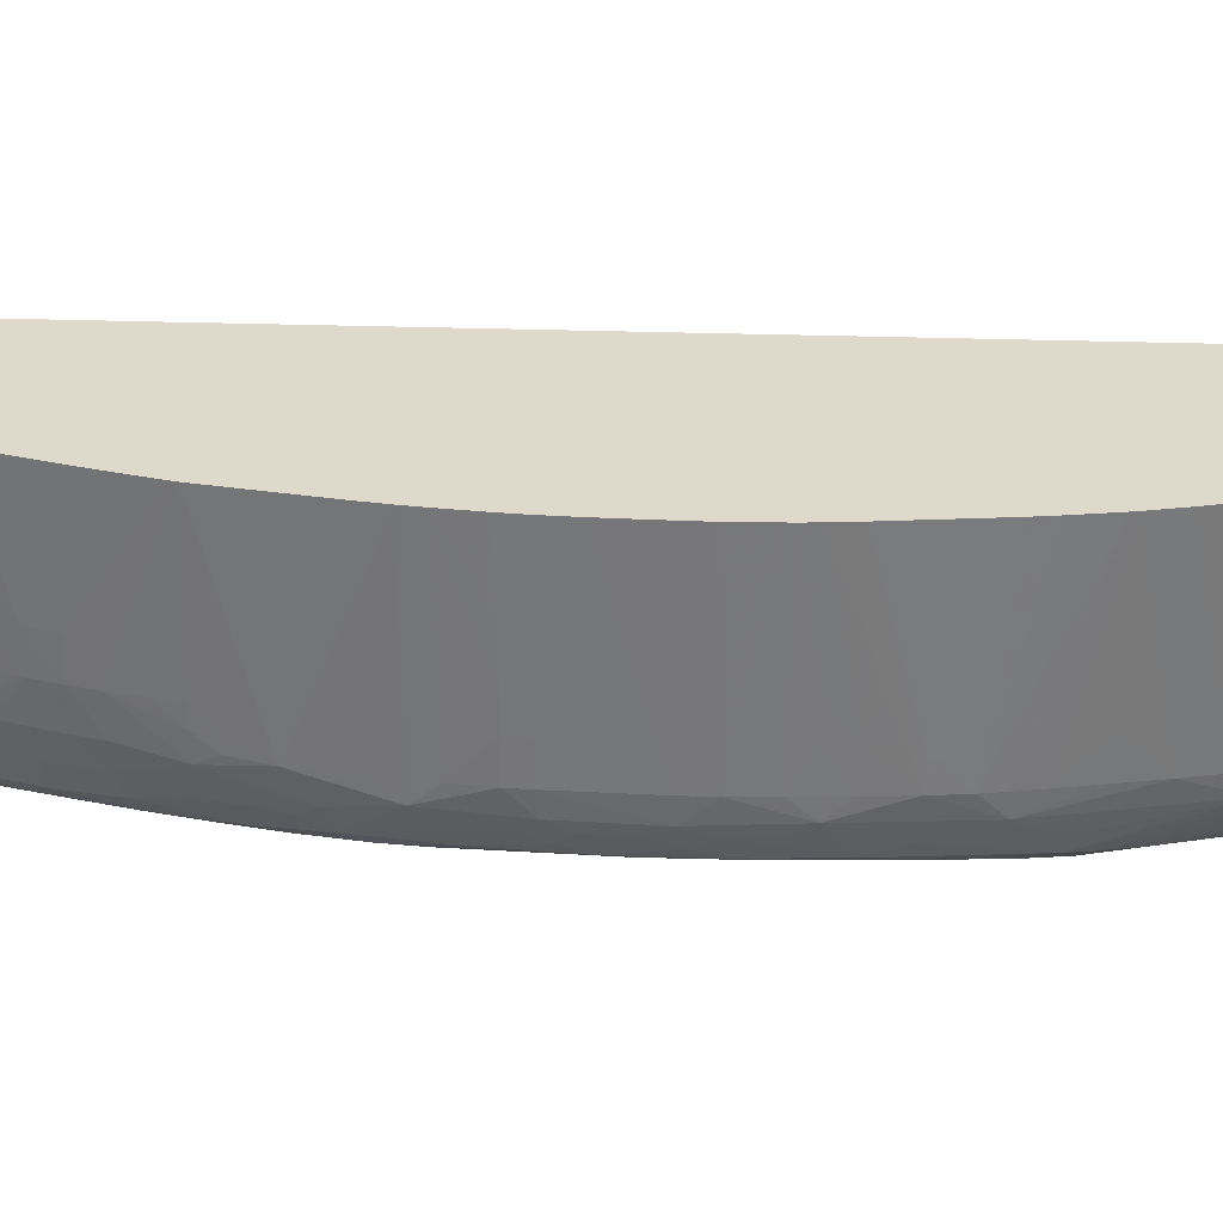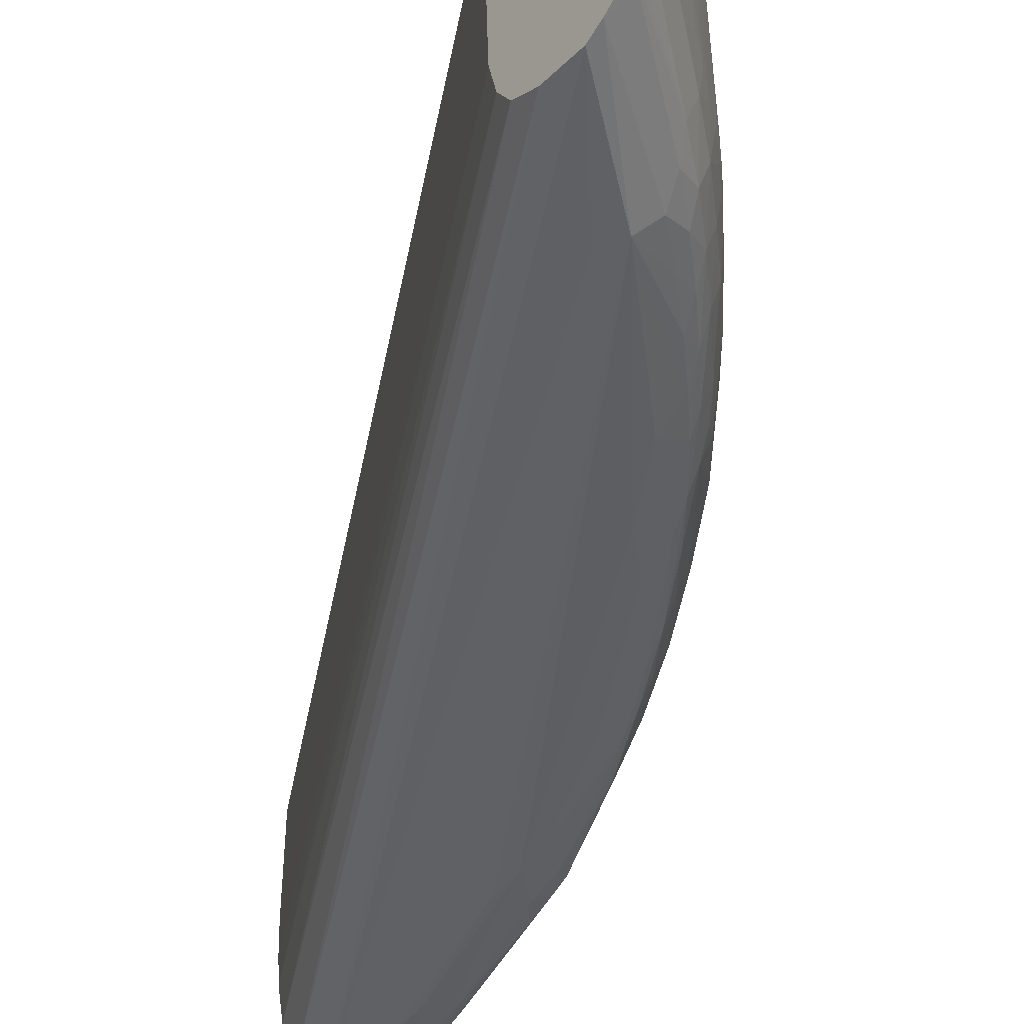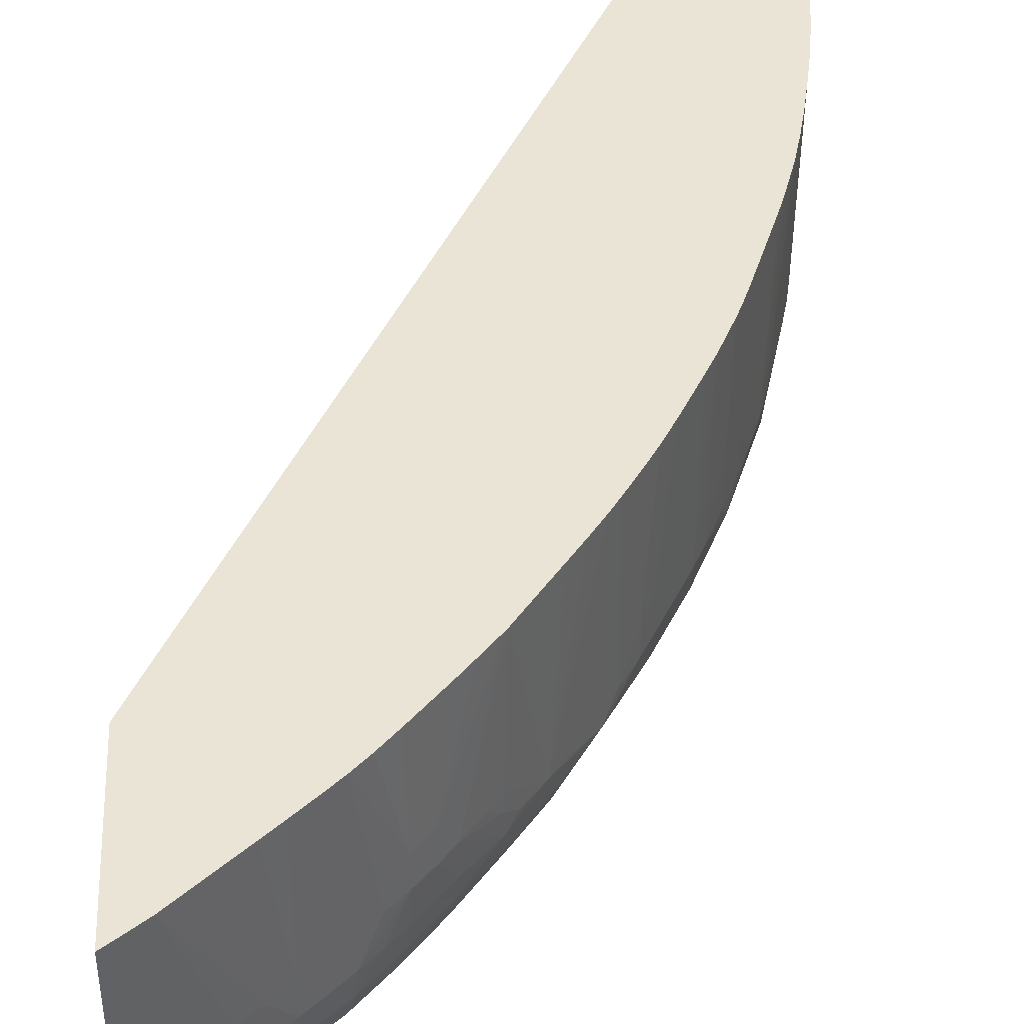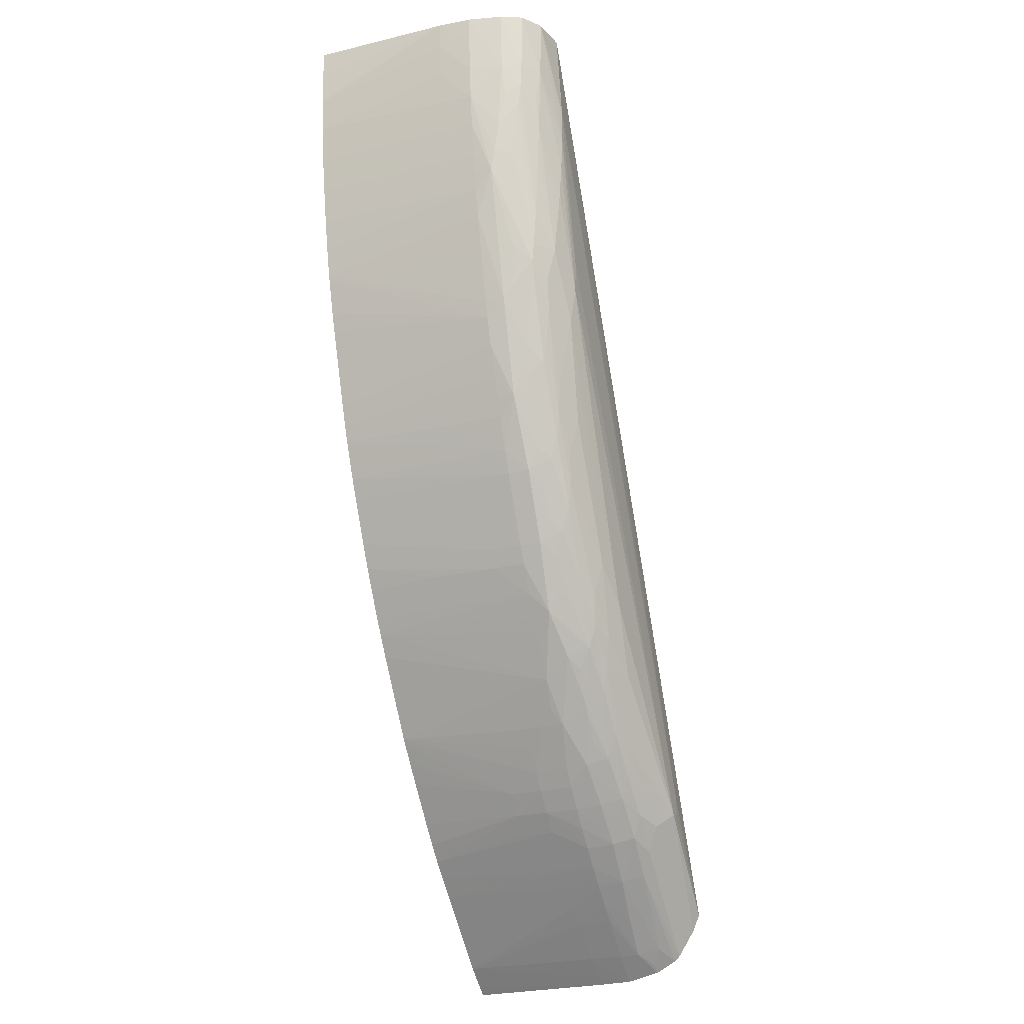
<metadata>
{"format":"obj","ext":"obj","renderer":"f3d","projection":"perspective","resolution":1024,"background":"white","views":[{"elev":31.8,"azim":67.5,"up":"+Z"},{"elev":-46.1,"azim":-35.9,"up":"+Z"},{"elev":42.6,"azim":-2.7,"up":"+Z"},{"elev":-23.6,"azim":111.2,"up":"+Y"}]}
</metadata>
<code>
v 0.3294 -0.423 -0.5862
v 0.3294 -0.4219 -0.6449
v 0.3332 -0.4201 -0.5862
v 0.3294 -0.3524 -0.5862
v 0.3294 -0.4216 -0.6517
v 0.3331 -0.4189 -0.6449
v 0.3422 -0.4129 -0.5862
v 0.3346 -0.4189 -0.5862
v 0.3294 -0.3553 -0.6569
v 0.4829 -0.02402 -0.5862
v 0.4828 -0.02402 -0.6308
v 0.4829 -0.02402 -0.634
v 0.3294 -0.4214 -0.6591
v 0.3415 -0.4122 -0.6449
v 0.3486 -0.4061 -0.6449
v 0.3568 -0.399 -0.6449
v 0.3639 -0.3927 -0.6449
v 0.3716 -0.3856 -0.6449
v 0.3653 -0.3916 -0.5862
v 0.3294 -0.3554 -0.6591
v 0.4832 -0.02402 -0.6449
v 0.5336 -0.02402 -0.5862
v 0.3331 -0.4184 -0.6591
v 0.3294 -0.4182 -0.6728
v 0.3406 -0.4114 -0.6672
v 0.3411 -0.4118 -0.6591
v 0.3565 -0.3987 -0.6591
v 0.3636 -0.3925 -0.6591
v 0.3715 -0.3854 -0.6591
v 0.3786 -0.3788 -0.6591
v 0.3718 -0.3855 -0.5862
v 0.3294 -0.3588 -0.6733
v 0.4833 -0.02402 -0.6474
v 0.4841 -0.02402 -0.659
v 0.5343 -0.02402 -0.6449
v 0.5334 -0.03546 -0.5862
v 0.3294 -0.4136 -0.6813
v 0.3382 -0.4092 -0.6766
v 0.3333 -0.4152 -0.6725
v 0.3705 -0.3844 -0.67
v 0.3556 -0.398 -0.6683
v 0.378 -0.3797 -0.5862
v 0.3848 -0.3707 -0.6707
v 0.3859 -0.3718 -0.6591
v 0.3931 -0.3649 -0.6449
v 0.386 -0.3717 -0.6449
v 0.3798 -0.378 -0.5862
v 0.3294 -0.3645 -0.6829
v 0.4864 -0.02402 -0.6733
v 0.5329 -0.0496 -0.5862
v 0.5334 -0.03546 -0.6449
v 0.5317 -0.04964 -0.6591
v 0.5327 -0.03546 -0.6591
v 0.5336 -0.02402 -0.6563
v 0.3294 -0.4115 -0.6835
v 0.3679 -0.3822 -0.6794
v 0.3765 -0.3764 -0.6751
v 0.3826 -0.3684 -0.6801
v 0.3906 -0.3622 -0.675
v 0.3984 -0.3561 -0.6699
v 0.3996 -0.3573 -0.6591
v 0.393 -0.3644 -0.6591
v 0.4001 -0.3578 -0.6449
v 0.3861 -0.3719 -0.5862
v 0.3931 -0.3649 -0.6308
v 0.3294 -0.3756 -0.6895
v 0.4921 -0.02402 -0.6846
v 0.5316 -0.06381 -0.5862
v 0.5322 -0.04964 -0.6449
v 0.5304 -0.06381 -0.6591
v 0.5286 -0.04964 -0.6733
v 0.5335 -0.02402 -0.6591
v 0.3294 -0.4003 -0.6906
v 0.3321 -0.4031 -0.6874
v 0.3766 -0.3624 -0.6887
v 0.3731 -0.3727 -0.6839
v 0.387 -0.3589 -0.6841
v 0.3964 -0.3538 -0.6793
v 0.4042 -0.3474 -0.6738
v 0.4118 -0.3411 -0.6682
v 0.4067 -0.3491 -0.6591
v 0.4072 -0.3496 -0.6449
v 0.4 -0.3578 -0.6308
v 0.3923 -0.3653 -0.5862
v 0.3294 -0.3933 -0.6935
v 0.5032 -0.02402 -0.6905
v 0.5314 -0.06588 -0.5862
v 0.5307 -0.06381 -0.6449
v 0.5286 -0.07799 -0.6591
v 0.5247 -0.1008 -0.667
v 0.5254 -0.09217 -0.6687
v 0.5265 -0.07799 -0.6711
v 0.5269 -0.06381 -0.6743
v 0.5248 -0.05913 -0.6809
v 0.5253 -0.04964 -0.6815
v 0.5295 -0.03546 -0.6733
v 0.5302 -0.02402 -0.6733
v 0.3707 -0.3563 -0.6952
v 0.3909 -0.3483 -0.6871
v 0.4004 -0.3443 -0.6833
v 0.4135 -0.3292 -0.6825
v 0.4099 -0.3387 -0.6776
v 0.4125 -0.342 -0.6591
v 0.4157 -0.3336 -0.6731
v 0.4234 -0.3235 -0.6733
v 0.4251 -0.3258 -0.662
v 0.4128 -0.3424 -0.6449
v 0.4245 -0.3269 -0.5862
v 0.4071 -0.3494 -0.6308
v 0.3992 -0.3574 -0.5862
v 0.366 -0.3472 -0.6951
v 0.3654 -0.3563 -0.6952
v 0.5173 -0.02402 -0.688
v 0.5032 -0.04964 -0.6919
v 0.5295 -0.08006 -0.5862
v 0.5265 -0.09217 -0.6591
v 0.5214 -0.1058 -0.6723
v 0.5222 -0.09217 -0.6758
v 0.5249 -0.1016 -0.6591
v 0.5236 -0.1087 -0.6591
v 0.5209 -0.1205 -0.6591
v 0.5107 -0.1574 -0.6673
v 0.5148 -0.1347 -0.6733
v 0.5105 -0.1425 -0.6807
v 0.5234 -0.07799 -0.6782
v 0.5241 -0.06858 -0.6797
v 0.5128 -0.1205 -0.6833
v 0.514 -0.1063 -0.6844
v 0.5152 -0.09217 -0.6853
v 0.5163 -0.07799 -0.6863
v 0.5186 -0.06381 -0.6857
v 0.5173 -0.04964 -0.6875
v 0.5258 -0.03546 -0.6818
v 0.5261 -0.02402 -0.6821
v 0.4323 -0.2764 -0.6915
v 0.4182 -0.3047 -0.6903
v 0.4182 -0.3184 -0.6848
v 0.4047 -0.3336 -0.686
v 0.3717 -0.3472 -0.6951
v 0.489 -0.1347 -0.6932
v 0.489 -0.1488 -0.6929
v 0.4294 -0.3047 -0.6841
v 0.4264 -0.3133 -0.6816
v 0.4287 -0.3164 -0.6733
v 0.4412 -0.3005 -0.6703
v 0.4375 -0.3089 -0.6591
v 0.4294 -0.3202 -0.658
v 0.4253 -0.326 -0.6525
v 0.4199 -0.3331 -0.6449
v 0.4262 -0.3247 -0.5862
v 0.4194 -0.3332 -0.5862
v 0.4182 -0.3347 -0.5862
v 0.4124 -0.3418 -0.5862
v 0.4054 -0.3501 -0.5862
v 0.5032 -0.06381 -0.6927
v 0.5032 -0.07799 -0.6926
v 0.5271 -0.0944 -0.5862
v 0.5114 -0.1347 -0.6818
v 0.5244 -0.1092 -0.5862
v 0.5217 -0.1224 -0.5862
v 0.5188 -0.1346 -0.5862
v 0.5178 -0.1347 -0.6308
v 0.5175 -0.1347 -0.6449
v 0.5172 -0.1347 -0.6591
v 0.511 -0.1584 -0.6591
v 0.5089 -0.1655 -0.6591
v 0.5049 -0.1772 -0.6591
v 0.4962 -0.1988 -0.6665
v 0.4977 -0.1914 -0.6699
v 0.5005 -0.1786 -0.6746
v 0.5069 -0.1625 -0.6725
v 0.5117 -0.1479 -0.6725
v 0.5135 -0.1488 -0.6591
v 0.496 -0.1841 -0.6803
v 0.4977 -0.1747 -0.6822
v 0.4997 -0.163 -0.6842
v 0.5037 -0.1479 -0.6853
v 0.5032 -0.1347 -0.6886
v 0.5032 -0.1205 -0.6899
v 0.5032 -0.1063 -0.6912
v 0.5032 -0.09217 -0.692
v 0.4465 -0.2622 -0.6889
v 0.4335 -0.2917 -0.6869
v 0.489 -0.163 -0.6906
v 0.442 -0.2877 -0.6834
v 0.4391 -0.2972 -0.6798
v 0.4363 -0.305 -0.6743
v 0.4537 -0.2836 -0.6664
v 0.4253 -0.326 -0.6449
v 0.4421 -0.3018 -0.6591
v 0.4539 -0.2839 -0.5862
v 0.4482 -0.2927 -0.5862
v 0.4421 -0.3016 -0.5862
v 0.4253 -0.326 -0.6356
v 0.5182 -0.1367 -0.5862
v 0.5049 -0.1772 -0.6449
v 0.514 -0.1509 -0.5862
v 0.5114 -0.1588 -0.5862
v 0.5001 -0.1914 -0.5862
v 0.4969 -0.2002 -0.5862
v 0.4996 -0.1914 -0.6449
v 0.4994 -0.1914 -0.6591
v 0.4963 -0.1991 -0.6591
v 0.4935 -0.2062 -0.6591
v 0.4877 -0.2197 -0.6591
v 0.4828 -0.2285 -0.6681
v 0.4846 -0.2193 -0.673
v 0.4914 -0.2043 -0.6721
v 0.4945 -0.1914 -0.677
v 0.4826 -0.2142 -0.6812
v 0.4845 -0.2056 -0.6829
v 0.4874 -0.1914 -0.6847
v 0.4466 -0.2755 -0.6849
v 0.4748 -0.2056 -0.6884
v 0.4754 -0.2193 -0.6847
v 0.471 -0.2339 -0.6832
v 0.4541 -0.2702 -0.681
v 0.4688 -0.2429 -0.6814
v 0.4514 -0.2796 -0.6759
v 0.4557 -0.2755 -0.672
v 0.4685 -0.2567 -0.6679
v 0.4652 -0.2646 -0.6591
v 0.4583 -0.2764 -0.6591
v 0.4537 -0.2837 -0.6591
v 0.4492 -0.2907 -0.6591
v 0.4578 -0.2778 -0.5862
v 0.5094 -0.1649 -0.5862
v 0.4945 -0.2062 -0.5862
v 0.4966 -0.1996 -0.6308
v 0.4965 -0.1994 -0.6449
v 0.4937 -0.2067 -0.6308
v 0.4877 -0.2217 -0.5862
v 0.4832 -0.2294 -0.6591
v 0.4779 -0.2335 -0.673
v 0.4804 -0.2236 -0.6776
v 0.469 -0.2576 -0.6591
v 0.4708 -0.2478 -0.6729
v 0.4662 -0.2523 -0.6774
v 0.4632 -0.2617 -0.6729
v 0.4653 -0.2648 -0.6449
v 0.4654 -0.2649 -0.6308
v 0.4654 -0.2649 -0.6166
v 0.4645 -0.2665 -0.5862
v 0.4836 -0.2302 -0.5862
v 0.4805 -0.2362 -0.5862
v 0.4747 -0.248 -0.5862
v 0.4691 -0.2577 -0.6449
v 0.4694 -0.2579 -0.5862
v 0.466 -0.264 -0.5862
f 127 158 178
f 132 180 181
f 127 178 128
f 125 158 126
f 126 158 127
f 128 178 129
f 130 132 131
f 130 178 179
f 130 179 180
f 130 180 132
f 124 177 158
f 132 134 133
f 129 178 130
f 124 176 177
f 122 173 165
f 124 174 175
f 124 170 174
f 124 171 170
f 123 172 124
f 122 167 168
f 122 164 173
f 122 172 123
f 122 124 172
f 122 171 124
f 122 168 169
f 122 170 171
f 122 169 170
f 124 175 176
f 132 181 156
f 146 188 190
f 135 183 136
f 146 192 193
f 122 166 167
f 146 191 192
f 146 190 191
f 146 148 147
f 146 189 148
f 145 188 146
f 145 186 188
f 145 187 186
f 144 187 145
f 144 186 187
f 143 186 144
f 143 185 186
f 142 185 143
f 142 183 185
f 141 178 184
f 141 179 178
f 141 180 179
f 141 181 180
f 141 156 181
f 140 156 141
f 140 155 156
f 139 155 140
f 136 142 137
f 136 183 142
f 135 184 182
f 135 141 184
f 135 182 183
f 122 165 166
f 95 132 133
f 121 163 164
f 103 106 107
f 102 105 104
f 102 144 105
f 102 143 144
f 101 138 137
f 101 143 102
f 101 142 143
f 101 137 142
f 100 138 101
f 99 138 100
f 98 141 135
f 98 140 141
f 98 139 140
f 98 111 139
f 98 112 111
f 98 138 99
f 98 137 138
f 98 136 137
f 98 135 136
f 97 133 134
f 95 97 96
f 95 133 97
f 95 131 132
f 95 130 131
f 94 130 95
f 94 129 130
f 146 193 150
f 105 144 106
f 121 164 122
f 106 144 145
f 106 146 147
f 121 162 163
f 121 161 162
f 121 160 161
f 120 160 121
f 120 159 160
f 119 159 120
f 119 157 159
f 118 158 125
f 118 124 158
f 117 124 118
f 116 157 119
f 115 157 116
f 113 155 114
f 113 156 155
f 113 134 132
f 111 155 139
f 111 114 155
f 109 154 110
f 109 153 154
f 109 152 153
f 109 151 152
f 108 151 109
f 107 150 108
f 107 149 150
f 107 148 149
f 106 148 107
f 106 147 148
f 106 145 146
f 146 150 194
f 236 246 247
f 148 189 149
f 213 216 218
f 211 214 212
f 211 215 214
f 211 216 215
f 210 216 211
f 210 218 216
f 210 235 218
f 207 235 210
f 206 237 234
f 206 221 237
f 206 236 221
f 206 233 236
f 206 235 207
f 206 234 235
f 205 228 232
f 205 231 228
f 205 233 206
f 205 232 233
f 204 231 205
f 204 230 231
f 203 230 204
f 202 230 203
f 201 230 202
f 201 229 230
f 200 229 201
f 200 228 229
f 196 227 199
f 217 238 239
f 196 198 227
f 217 239 219
f 218 235 234
f 94 128 129
f 242 249 243
f 242 248 249
f 241 248 242
f 240 248 241
f 240 246 248
f 240 247 246
f 236 247 240
f 234 237 238
f 233 246 236
f 233 245 246
f 233 244 245
f 232 244 233
f 229 231 230
f 228 231 229
f 226 242 243
f 226 241 242
f 223 241 226
f 223 240 241
f 222 240 223
f 222 236 240
f 221 238 237
f 221 239 238
f 221 236 222
f 220 239 221
f 219 239 220
f 218 234 238
f 217 218 238
f 146 194 189
f 191 223 226
f 191 225 224
f 168 202 203
f 168 174 169
f 168 209 174
f 168 208 209
f 168 207 208
f 168 206 207
f 168 205 206
f 168 204 205
f 168 203 204
f 167 202 168
f 167 201 202
f 167 200 201
f 167 199 200
f 167 196 199
f 166 198 196
f 166 197 198
f 166 195 197
f 166 196 167
f 165 195 166
f 163 173 164
f 162 173 163
f 161 173 162
f 161 165 173
f 161 195 165
f 158 177 178
f 149 194 150
f 149 189 194
f 169 174 170
f 191 224 223
f 174 209 208
f 174 207 210
f 190 225 191
f 188 225 190
f 188 224 225
f 188 223 224
f 188 222 223
f 188 221 222
f 188 220 221
f 188 219 220
f 186 219 188
f 186 217 219
f 185 218 217
f 185 213 218
f 185 217 186
f 184 212 214
f 183 213 185
f 182 216 213
f 182 215 216
f 182 214 215
f 182 184 214
f 182 213 183
f 177 184 178
f 176 212 184
f 176 211 212
f 176 184 177
f 175 211 176
f 174 211 175
f 174 210 211
f 174 208 207
f 94 127 128
f 113 132 156
f 92 94 93
f 10 12 11
f 10 21 12
f 10 33 21
f 10 34 33
f 10 49 34
f 10 67 49
f 10 86 67
f 10 113 86
f 10 134 113
f 10 97 134
f 10 72 97
f 10 54 72
f 10 35 54
f 10 22 35
f 9 21 20
f 9 12 21
f 7 18 19
f 7 17 18
f 7 16 17
f 7 15 16
f 7 14 15
f 6 14 7
f 6 13 14
f 5 13 6
f 4 12 9
f 4 11 12
f 4 10 11
f 13 23 14
f 2 8 3
f 13 24 25
f 14 23 26
f 29 41 40
f 29 40 30
f 28 41 29
f 25 27 26
f 25 28 27
f 25 41 28
f 25 40 41
f 25 38 40
f 25 39 38
f 24 39 25
f 24 38 39
f 24 37 38
f 23 25 26
f 22 36 35
f 20 34 32
f 20 33 34
f 20 21 33
f 18 31 19
f 18 30 31
f 18 29 30
f 17 29 18
f 16 29 17
f 16 28 29
f 16 27 28
f 15 27 16
f 14 27 15
f 14 26 27
f 13 25 23
f 2 7 8
f 2 6 7
f 2 5 6
f 1 245 244
f 1 246 245
f 1 248 246
f 1 249 248
f 1 243 249
f 1 226 243
f 1 191 226
f 1 192 191
f 1 193 192
f 1 150 193
f 1 108 150
f 1 151 108
f 1 152 151
f 1 153 152
f 1 154 153
f 1 110 154
f 1 84 110
f 1 64 84
f 1 47 64
f 1 42 47
f 1 31 42
f 1 19 31
f 1 7 19
f 1 8 7
f 1 3 8
f 1 2 3
f 94 126 127
f 1 244 232
f 1 232 228
f 1 200 199
f 1 199 227
f 1 5 2
f 1 13 5
f 1 24 13
f 1 37 24
f 1 55 37
f 1 73 55
f 1 85 73
f 1 66 85
f 1 48 66
f 1 32 48
f 1 20 32
f 1 9 20
f 1 4 9
f 30 42 31
f 1 10 4
f 1 36 22
f 1 50 36
f 1 68 50
f 1 87 68
f 1 115 87
f 1 157 115
f 1 159 157
f 1 160 159
f 1 161 160
f 1 195 161
f 1 197 195
f 1 198 197
f 1 227 198
f 1 22 10
f 30 40 43
f 1 228 200
f 30 44 45
f 80 104 105
f 80 102 104
f 80 103 81
f 79 102 80
f 78 102 79
f 78 101 102
f 78 100 101
f 77 100 78
f 77 99 100
f 75 77 76
f 75 99 77
f 75 98 99
f 73 75 74
f 73 98 75
f 73 85 98
f 72 96 97
f 71 96 72
f 71 95 96
f 71 94 95
f 71 93 94
f 71 92 93
f 70 92 71
f 70 91 92
f 70 90 91
f 70 89 90
f 70 88 89
f 69 88 70
f 80 105 106
f 68 88 69
f 80 106 103
f 82 103 107
f 92 126 94
f 30 43 44
f 92 125 126
f 91 125 92
f 91 118 125
f 90 124 117
f 90 123 124
f 90 122 123
f 90 121 122
f 90 120 121
f 90 119 120
f 90 116 119
f 90 118 91
f 90 117 118
f 89 116 90
f 89 115 116
f 87 115 89
f 86 114 111
f 86 113 114
f 85 86 111
f 85 112 98
f 85 111 112
f 83 110 84
f 83 109 110
f 82 109 83
f 82 108 109
f 82 107 108
f 81 103 82
f 68 87 88
f 87 89 88
f 66 67 86
f 46 64 47
f 45 65 64
f 45 63 65
f 45 64 46
f 44 63 45
f 44 62 63
f 43 57 58
f 43 62 44
f 43 61 62
f 43 60 61
f 43 59 60
f 43 58 59
f 40 57 43
f 40 56 57
f 38 56 40
f 37 56 38
f 37 55 56
f 35 52 53
f 35 51 52
f 35 50 51
f 35 36 50
f 32 49 48
f 32 34 49
f 30 47 42
f 30 45 46
f 66 86 85
f 30 46 47
f 48 49 67
f 48 67 66
f 35 53 54
f 61 63 62
f 63 83 64
f 61 82 63
f 61 81 82
f 61 80 81
f 63 64 65
f 60 80 61
f 60 79 80
f 63 82 83
f 60 78 79
f 59 78 60
f 64 83 84
f 58 78 59
f 58 77 78
f 58 76 77
f 56 58 57
f 50 69 51
f 51 69 70
f 51 70 52
f 52 71 53
f 53 72 54
f 53 71 72
f 52 70 71
f 55 74 75
f 55 75 76
f 55 76 56
f 56 76 58
f 55 73 74
f 50 68 69

</code>
